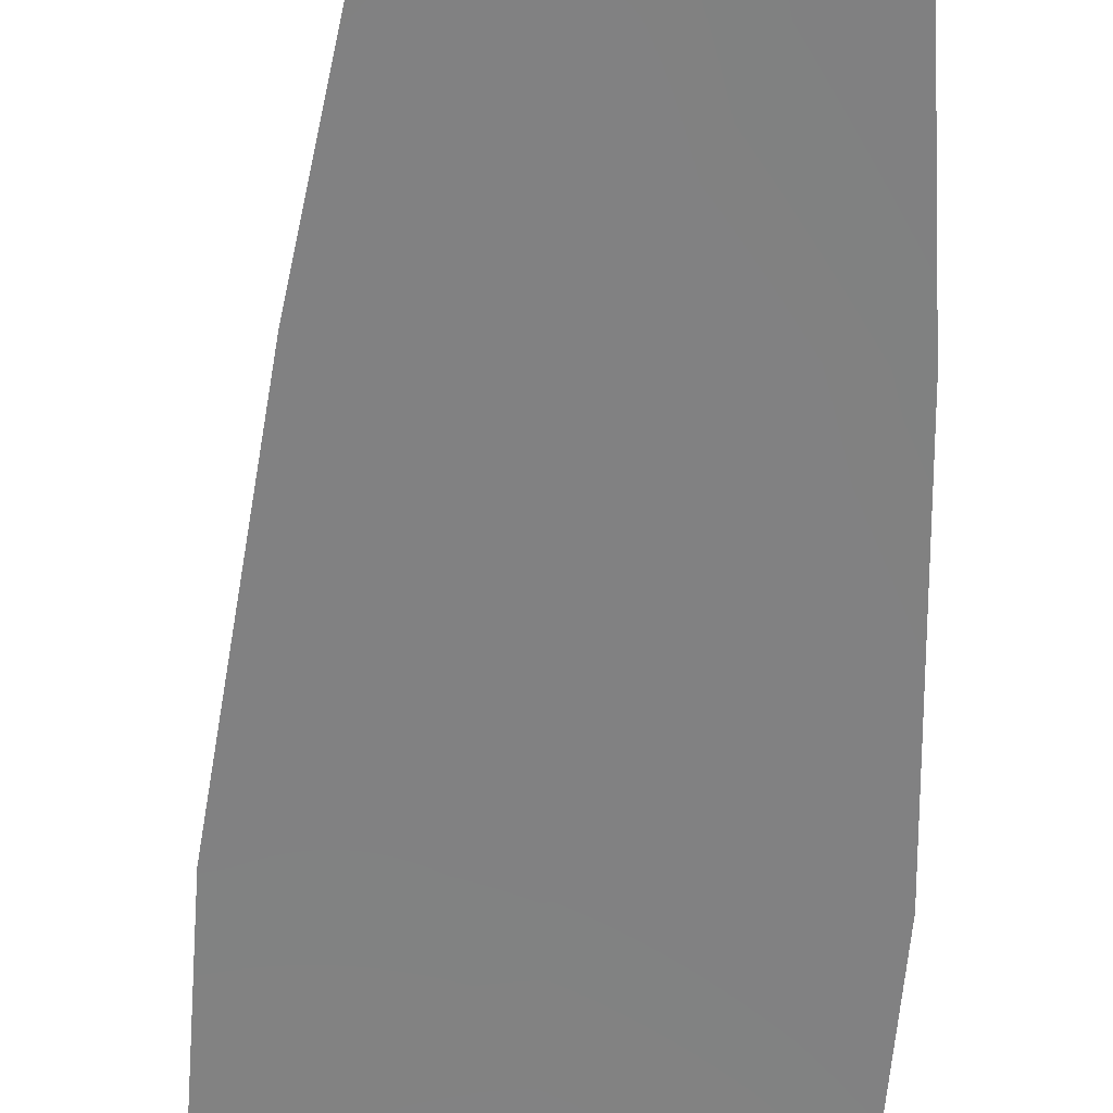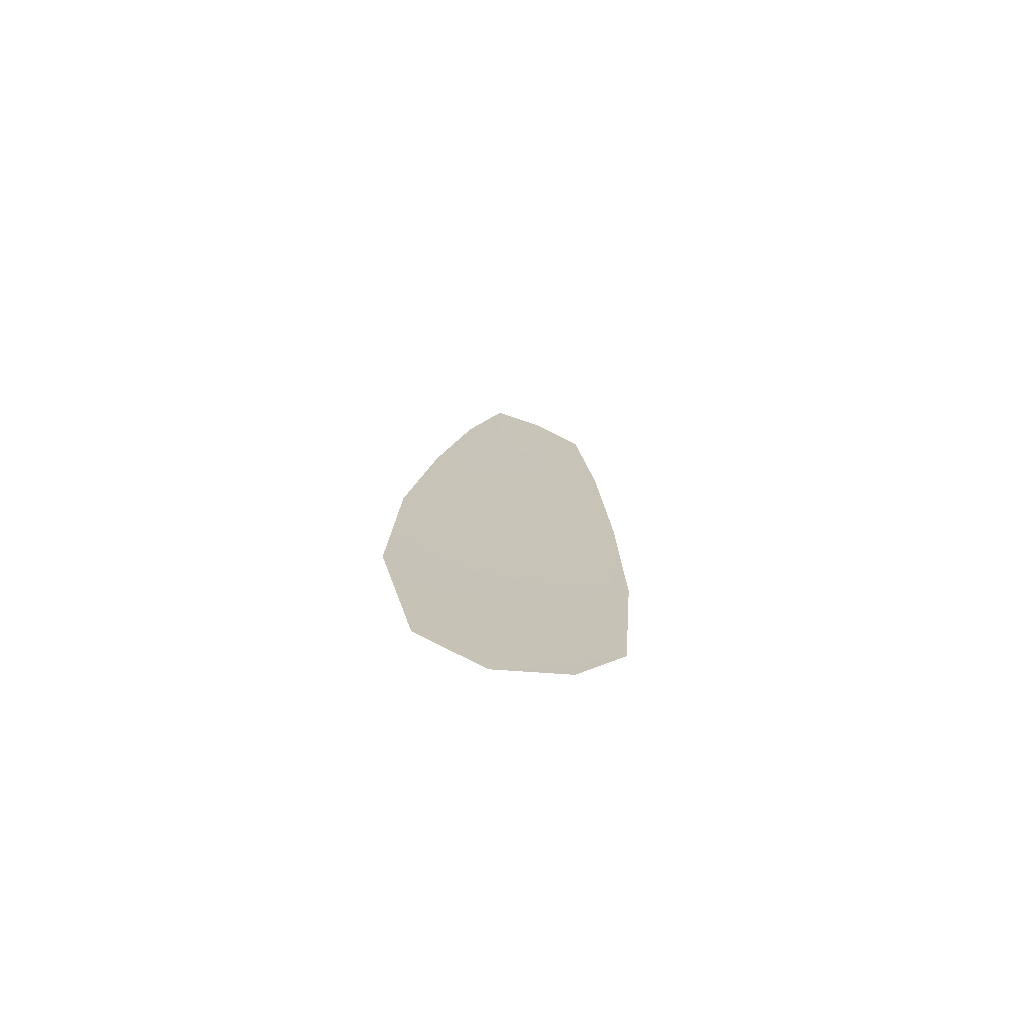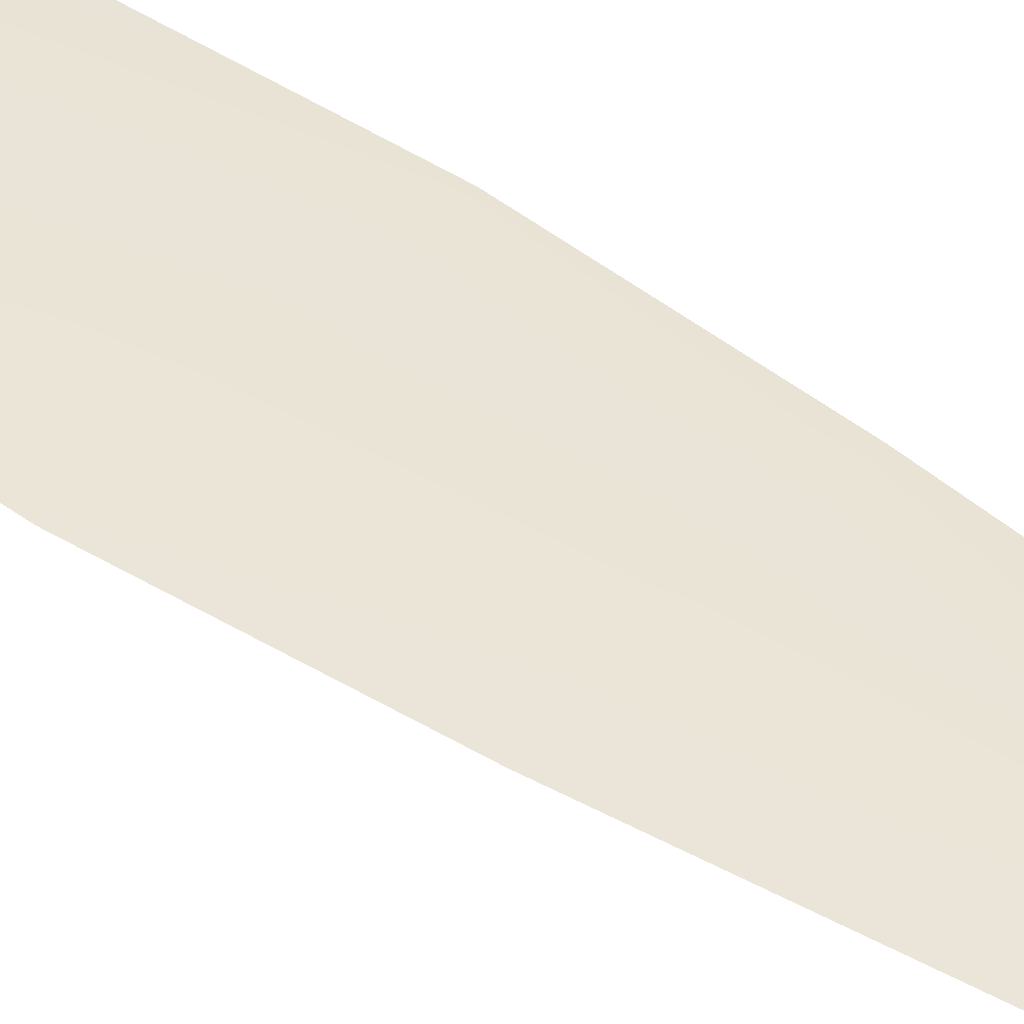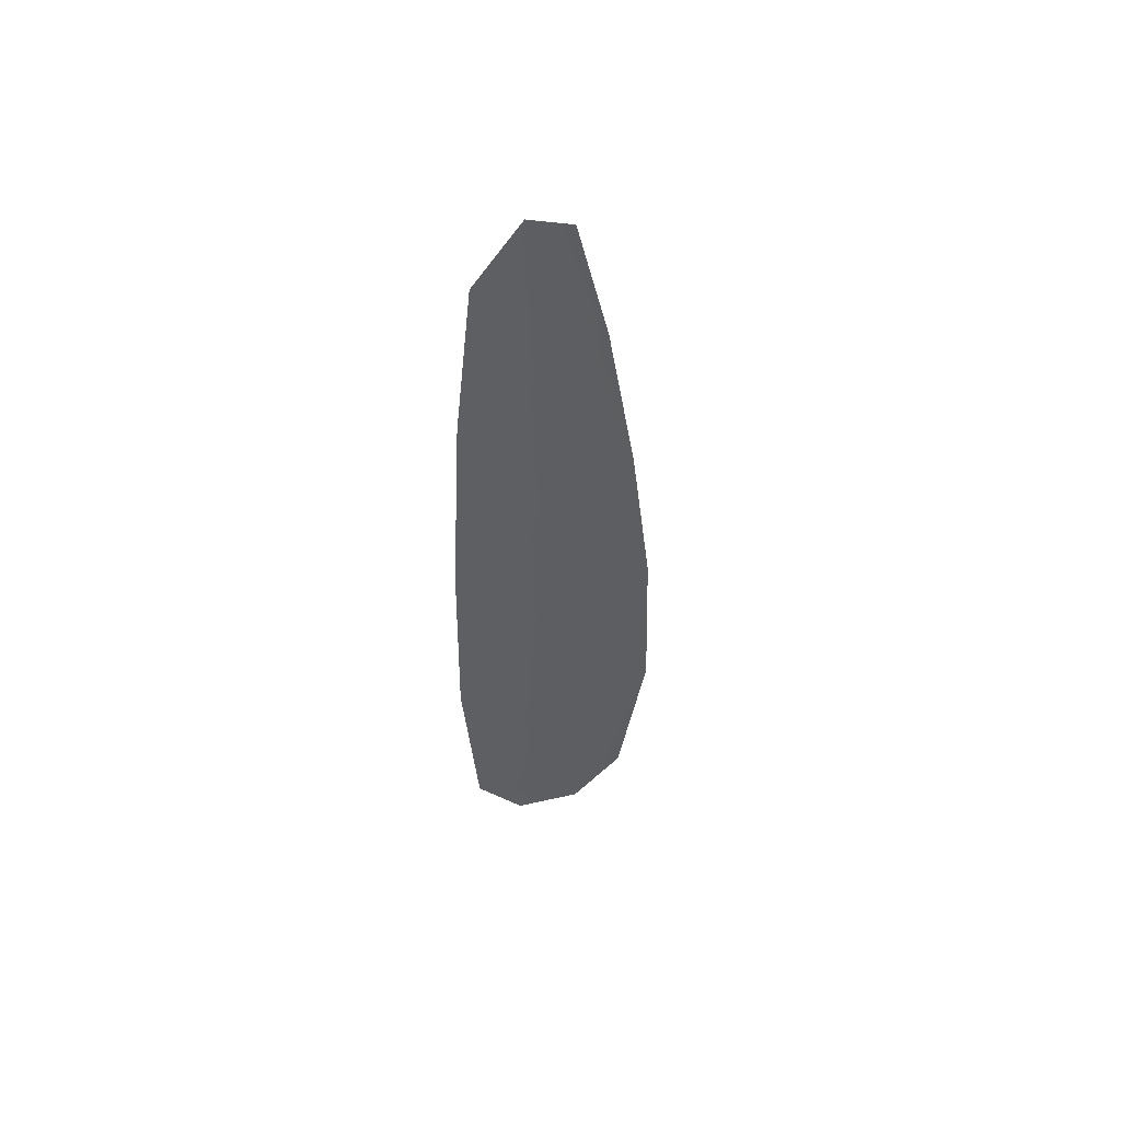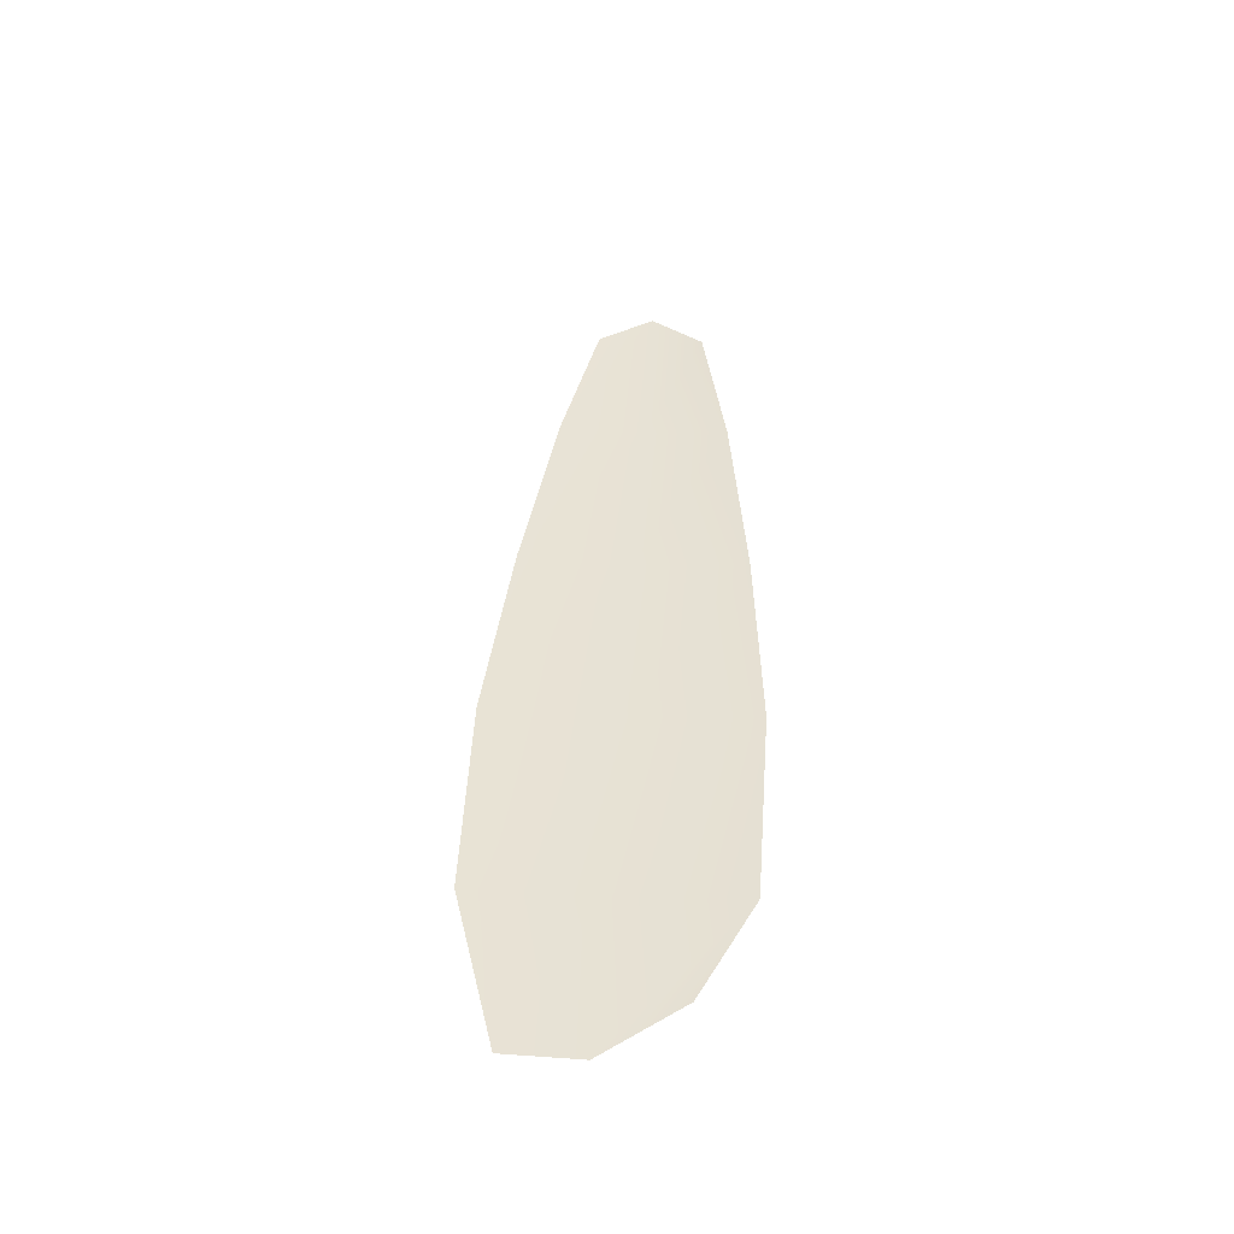
<metadata>
{"format":"obj","ext":"obj","renderer":"f3d","projection":"perspective","resolution":1024,"background":"white","views":[{"elev":-60.6,"azim":178.5,"up":"+Z"},{"elev":-74.4,"azim":157.6,"up":"+Y"},{"elev":43.7,"azim":132.8,"up":"+Z"},{"elev":54.7,"azim":-38.0,"up":"+Y"},{"elev":-49.9,"azim":180.0,"up":"+Y"}]}
</metadata>
<code>
o feather_flight_primary_002
v 0.3674 1.238 0.2578
v 0.3397 1.236 0.2578
v 0.3859 0.9943 0.2578
v 0.348 1.007 0.2578
v 0.3529 1.249 0.2594
v 0.3677 0.994 0.2594
v 0.3772 1.197 0.2578
v 0.3865 1.143 0.2578
v 0.3935 1.09 0.2578
v 0.3954 1.036 0.2578
v 0.334 1.033 0.2578
v 0.3299 1.087 0.2578
v 0.331 1.141 0.2578
v 0.3344 1.195 0.2578
v 0.3558 1.196 0.2594
v 0.3588 1.142 0.2594
v 0.3617 1.088 0.2594
v 0.3647 1.035 0.2594
f 18 10 3 6
f 11 18 6 4
f 5 1 7 15
f 15 7 8 16
f 16 8 9 17
f 17 9 10 18
f 2 5 15 14
f 14 15 16 13
f 13 16 17 12
f 12 17 18 11

</code>
